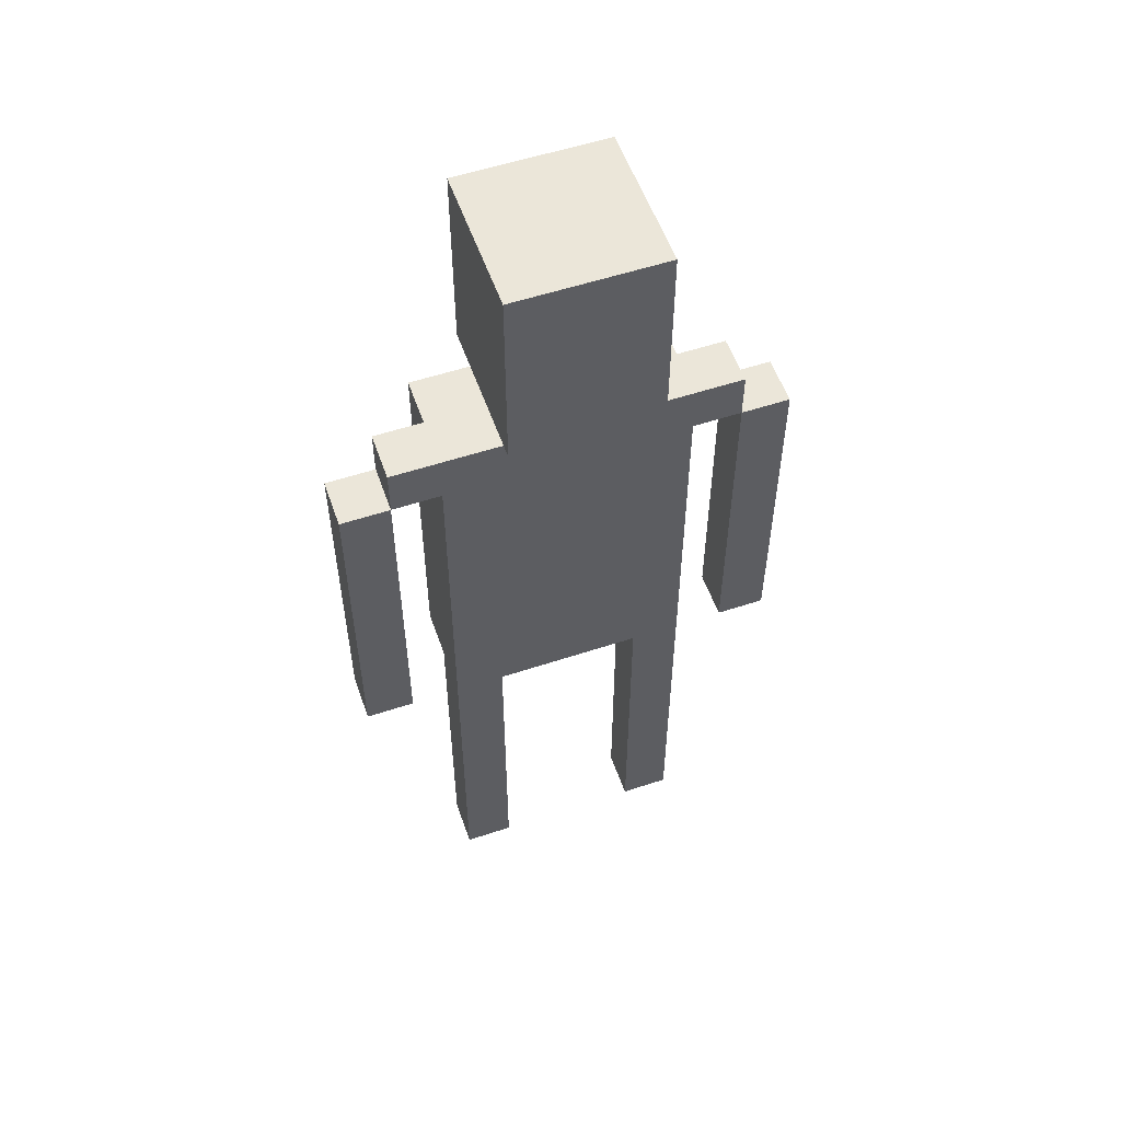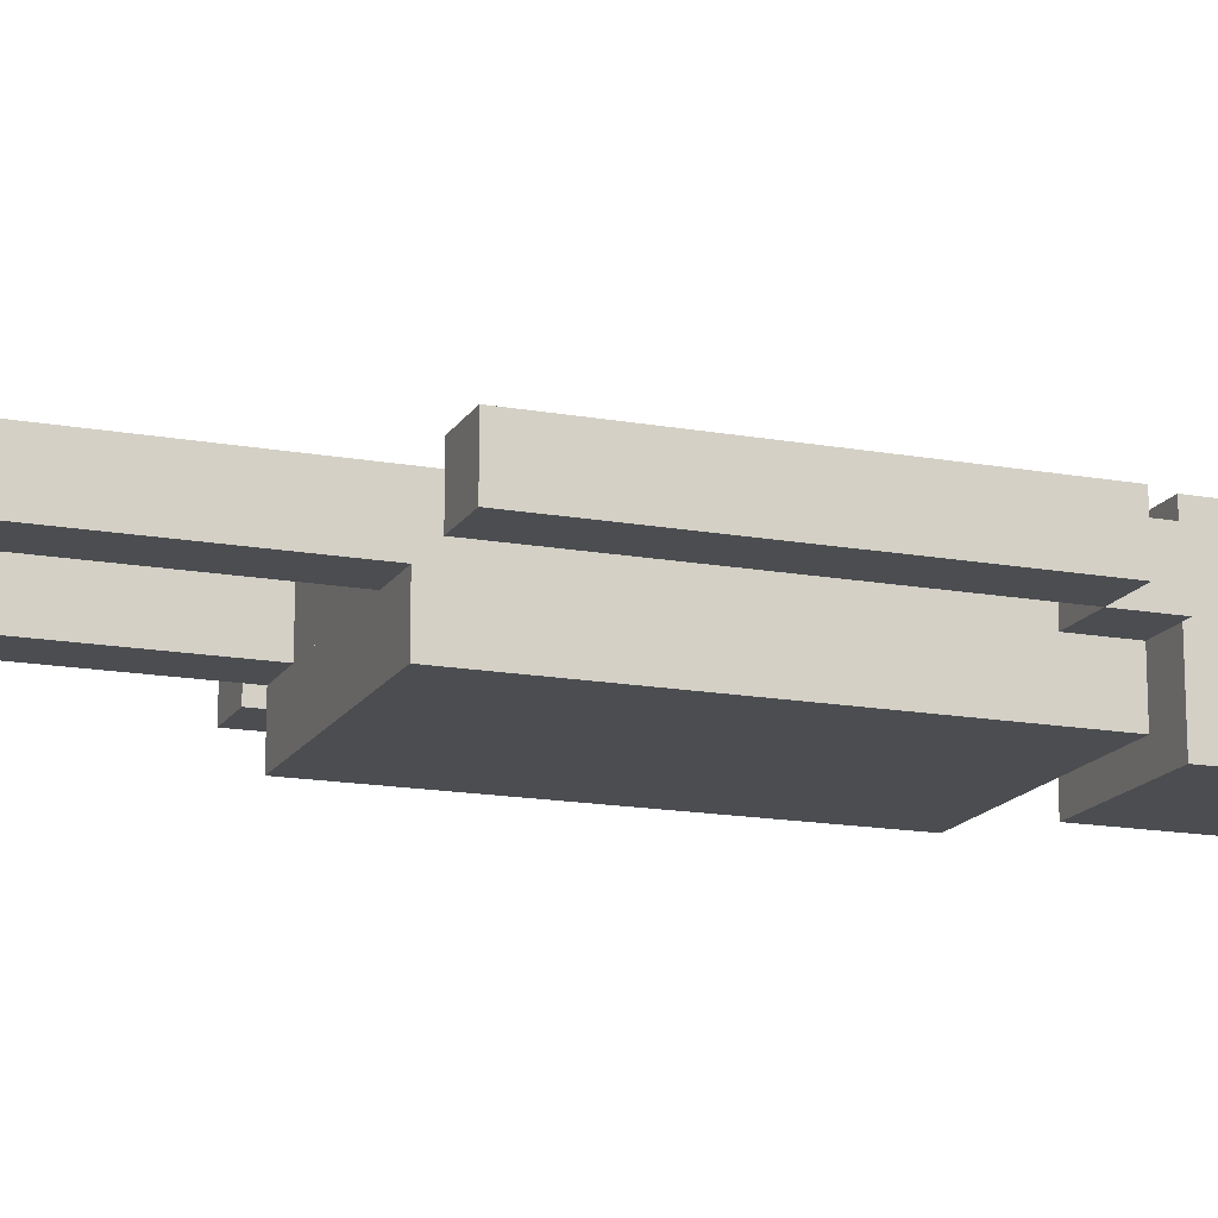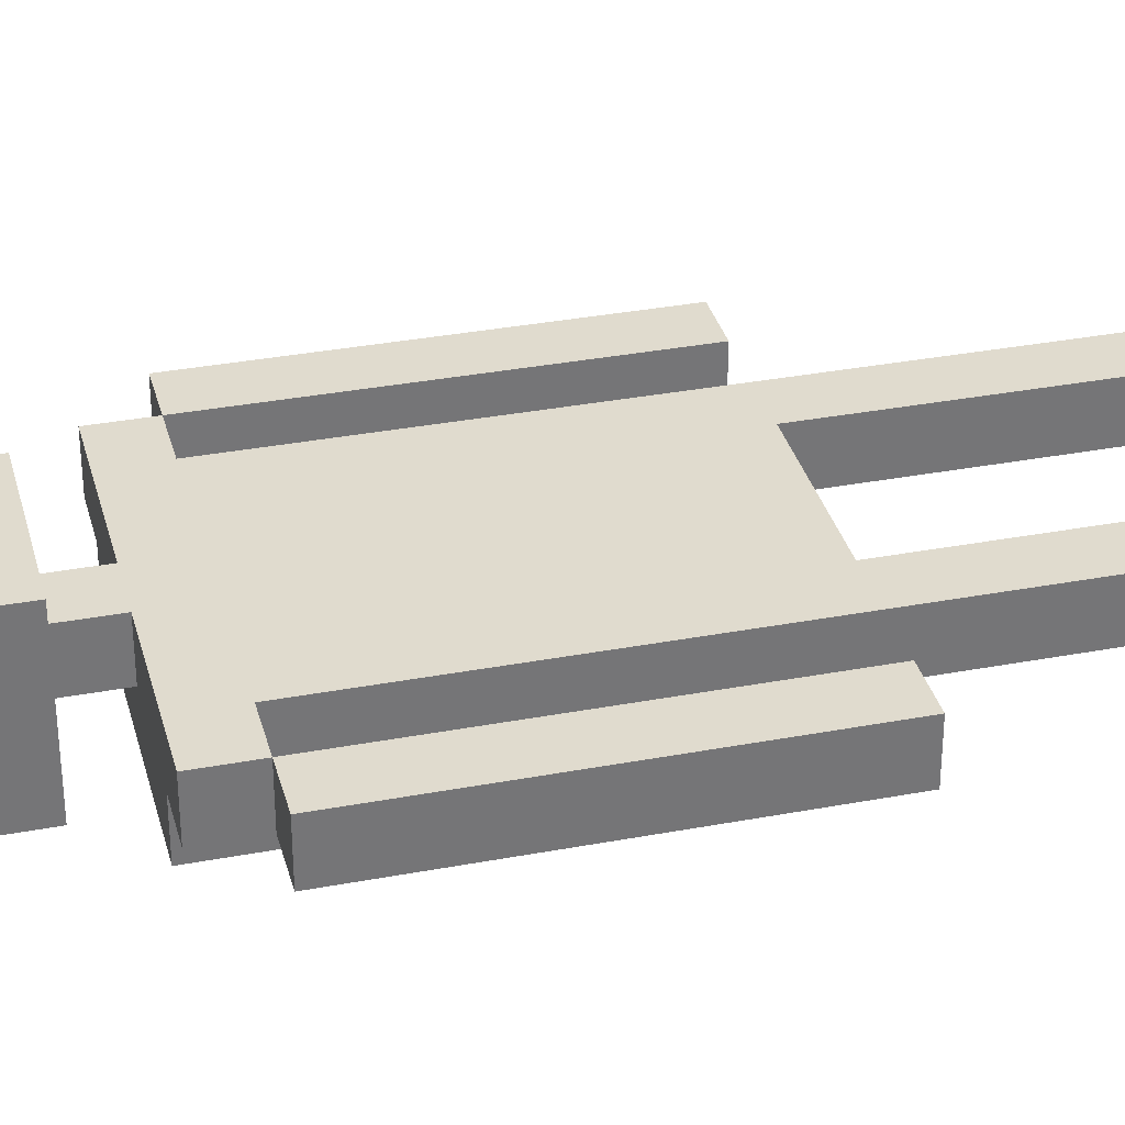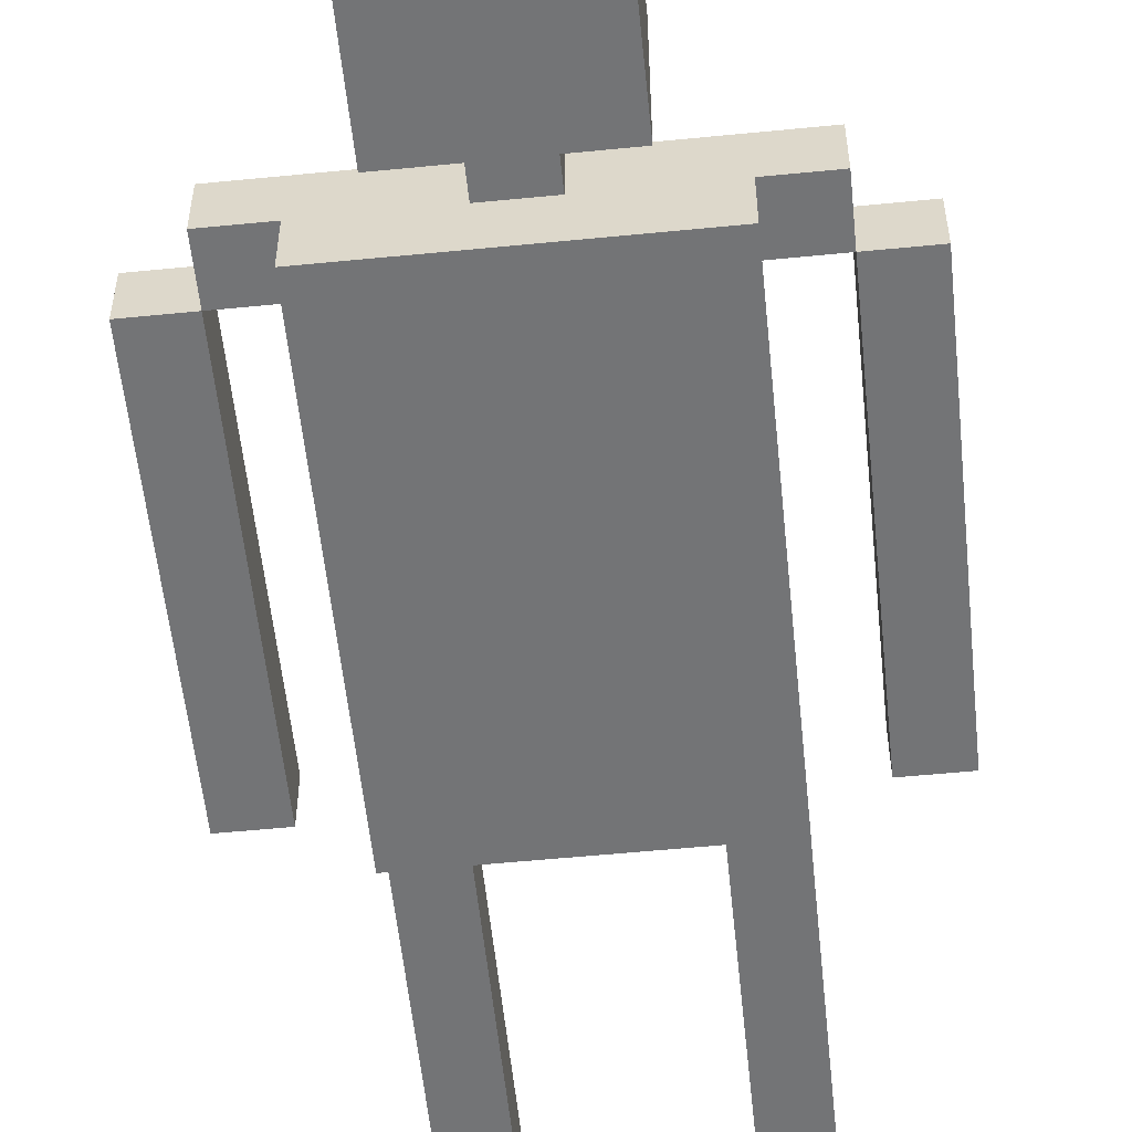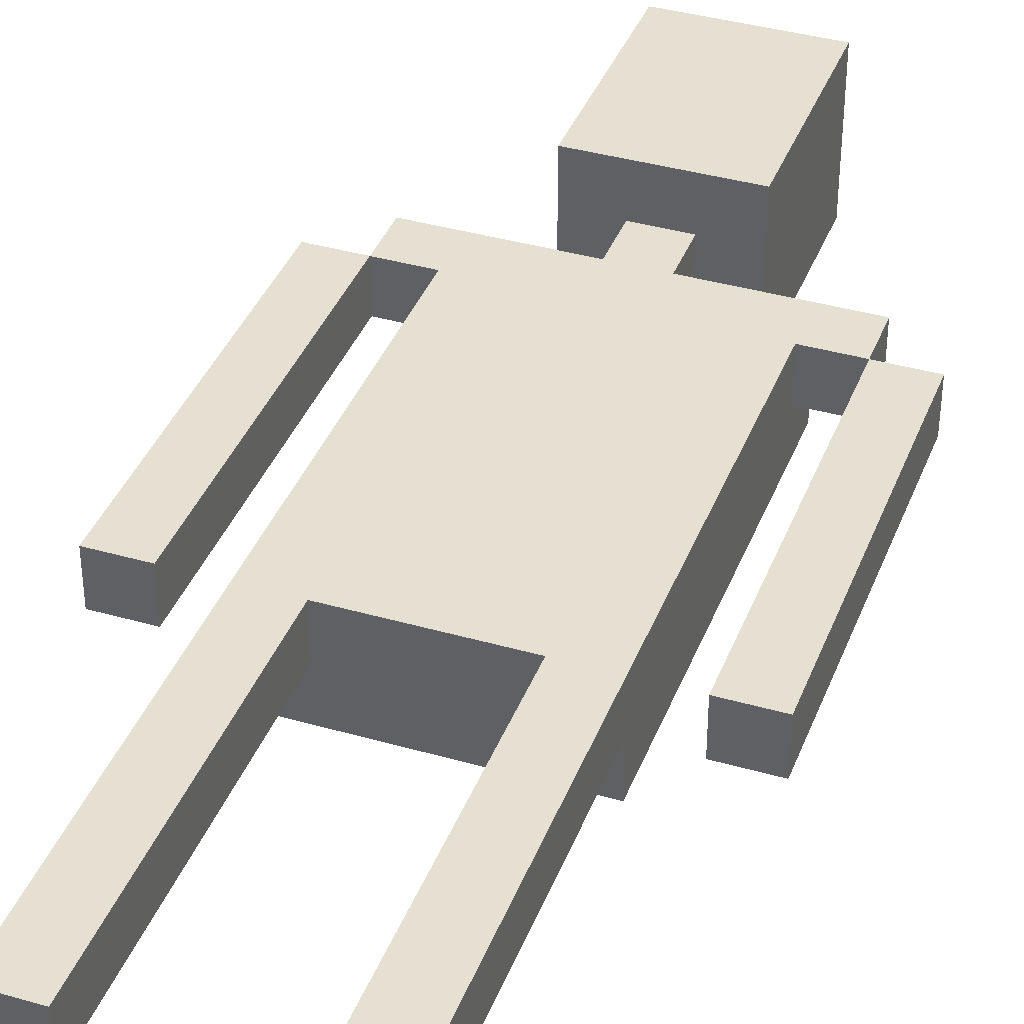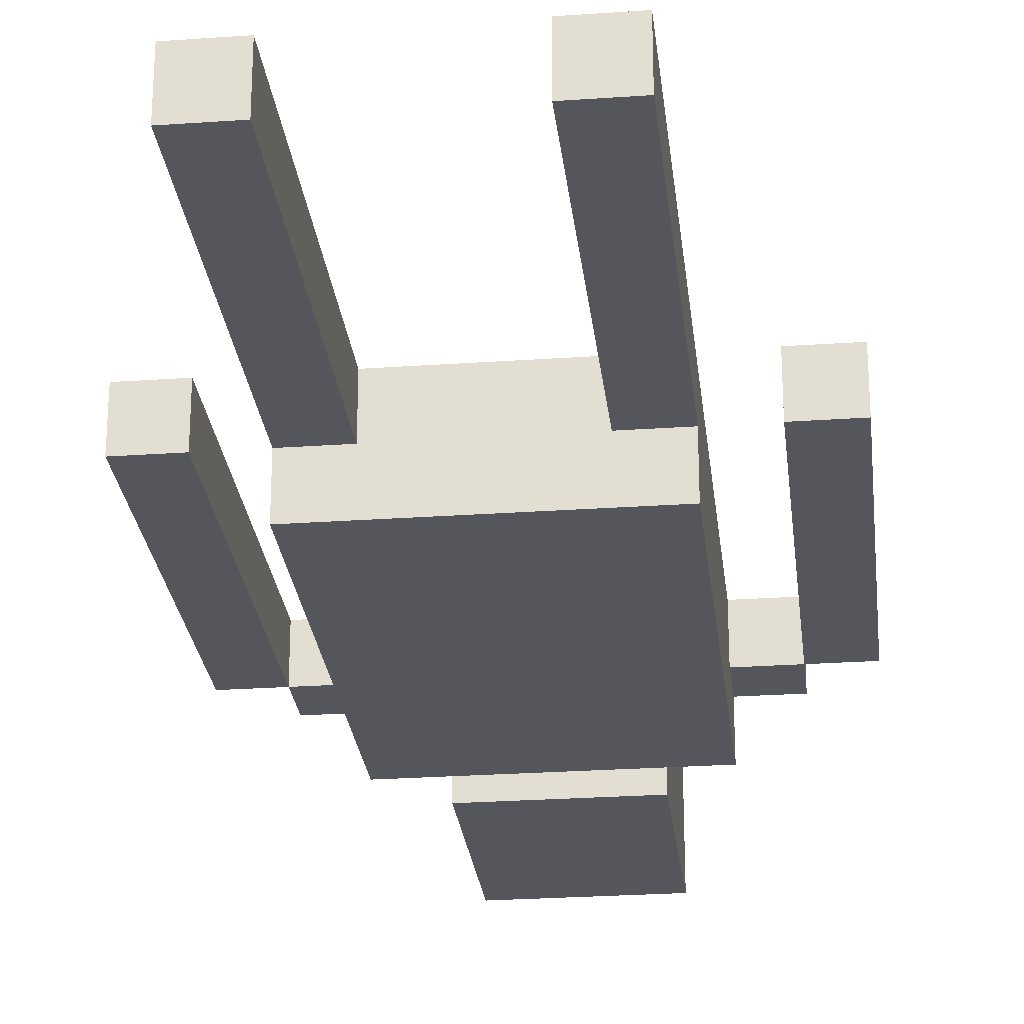
<metadata>
{"format":"obj","ext":"obj","renderer":"f3d","projection":"perspective","resolution":1024,"background":"white","views":[{"elev":55.4,"azim":-19.2,"up":"+Y"},{"elev":-15.7,"azim":69.2,"up":"+Z"},{"elev":33.7,"azim":-104.4,"up":"+Z"},{"elev":-56.1,"azim":-174.1,"up":"+Z"},{"elev":38.5,"azim":19.9,"up":"+Z"},{"elev":-26.3,"azim":6.3,"up":"+Z"}]}
</metadata>
<code>
v 3 15 -1
v 3 7 -1
v -2 7 -1
v -2 15 -1
v -3 14 0
v -3 7 0
v -4 7 0
v -4 14 0
v -1 7 0
v -1 0 0
v -2 0 0
v -2 7 0
v 3 7 0
v 3 0 0
v 2 0 0
v 2 7 0
v 5 14 0
v 5 7 0
v 4 7 0
v 4 14 0
v 2 20 -1
v 2 16 -1
v -1 16 -1
v -1 20 -1
v -2 15 0
v -2 14 0
v -3 15 0
v 1 16 0
v 1 15 0
v 0 15 0
v 0 16 0
v 4 15 0
v 3 14 0
v 3 15 0
v -2 14 1
v -2 7 1
v 3 7 1
v 3 14 1
v -4 14 1
v -4 7 1
v -3 7 1
v -3 14 1
v -2 0 1
v -1 0 1
v -1 7 1
v 2 7 1
v 2 0 1
v 3 0 1
v 4 14 1
v 4 7 1
v 5 7 1
v 5 14 1
v -1 20 2
v -1 16 2
v 2 16 2
v 2 20 2
v -3 15 1
v 4 15 1
v 0 16 1
v 0 15 1
v 1 15 1
v 1 16 1
v -2 14 -1
v 3 14 -1
v -1 16 0
v 2 16 0
v -1 16 1
v 2 16 1
g dude
f 1 2 3 4
f 5 6 7 8
f 9 10 11 12
f 13 14 15 16
f 17 18 19 20
f 21 22 23 24
f 25 26 5 27
f 28 29 30 31
f 32 20 33 34
f 35 36 37 38
f 39 40 41 42
f 36 43 44 45
f 46 47 48 37
f 49 50 51 52
f 53 54 55 56
f 57 42 49 58
f 59 60 61 62
f 63 3 36 35
f 8 7 40 39
f 12 11 43 36
f 16 15 47 46
f 20 19 50 49
f 24 23 54 53
f 4 63 26 25
f 27 5 42 57
f 31 30 60 59
f 38 37 2 64
f 42 41 6 5
f 45 44 10 9
f 37 48 14 13
f 52 51 18 17
f 56 55 22 21
f 34 33 64 1
f 62 61 29 28
f 58 49 20 32
f 24 53 56 21
f 4 25 34 1
f 27 57 60 30
f 29 61 58 32
f 8 39 42 5
f 20 49 52 17
f 12 3 2 13
f 65 23 22 66
f 45 9 16 46
f 54 67 68 55
f 40 7 6 41
f 42 5 26 35
f 43 11 10 44
f 67 65 31 59
f 62 28 66 68
f 47 15 14 48
f 38 33 20 49
f 50 19 18 51

</code>
